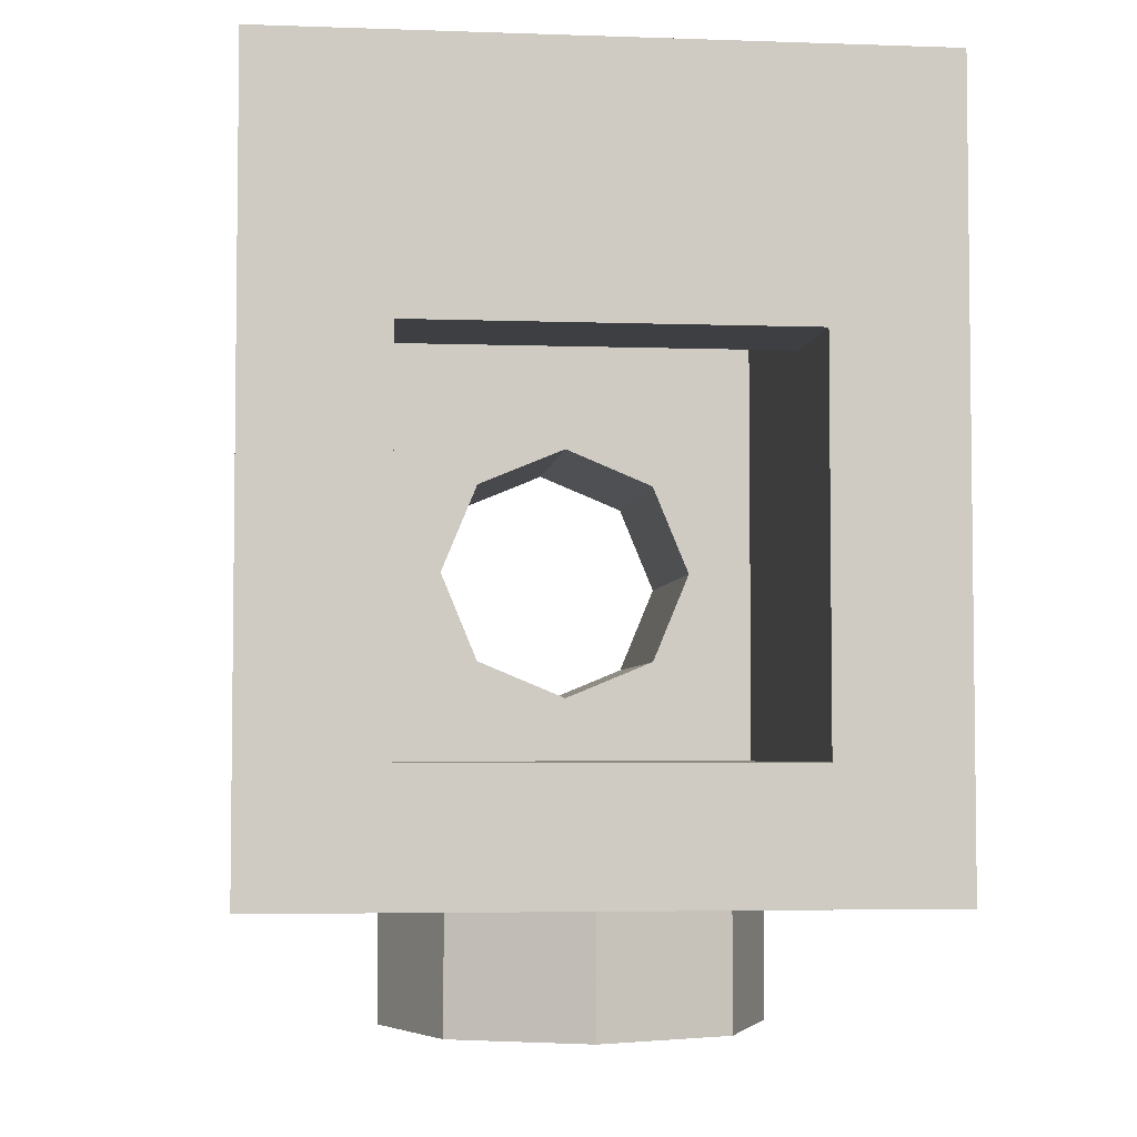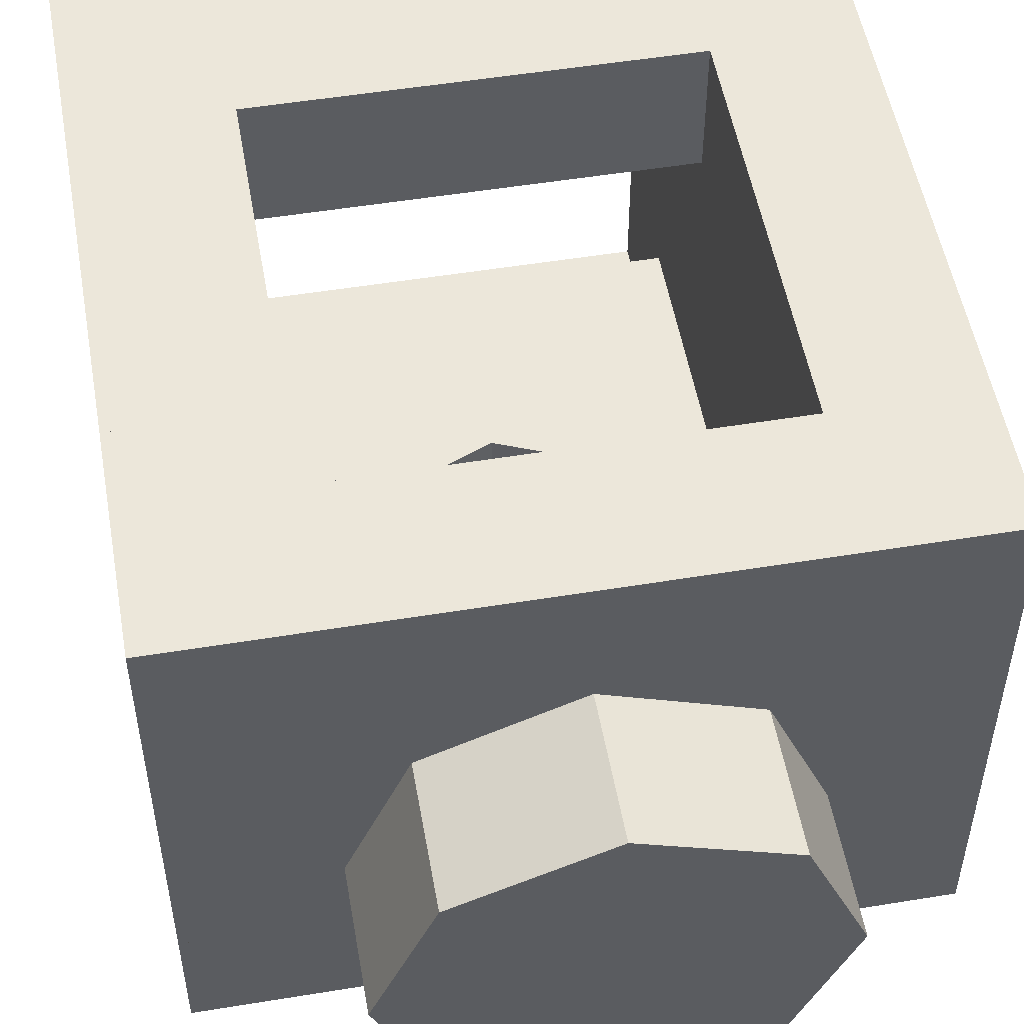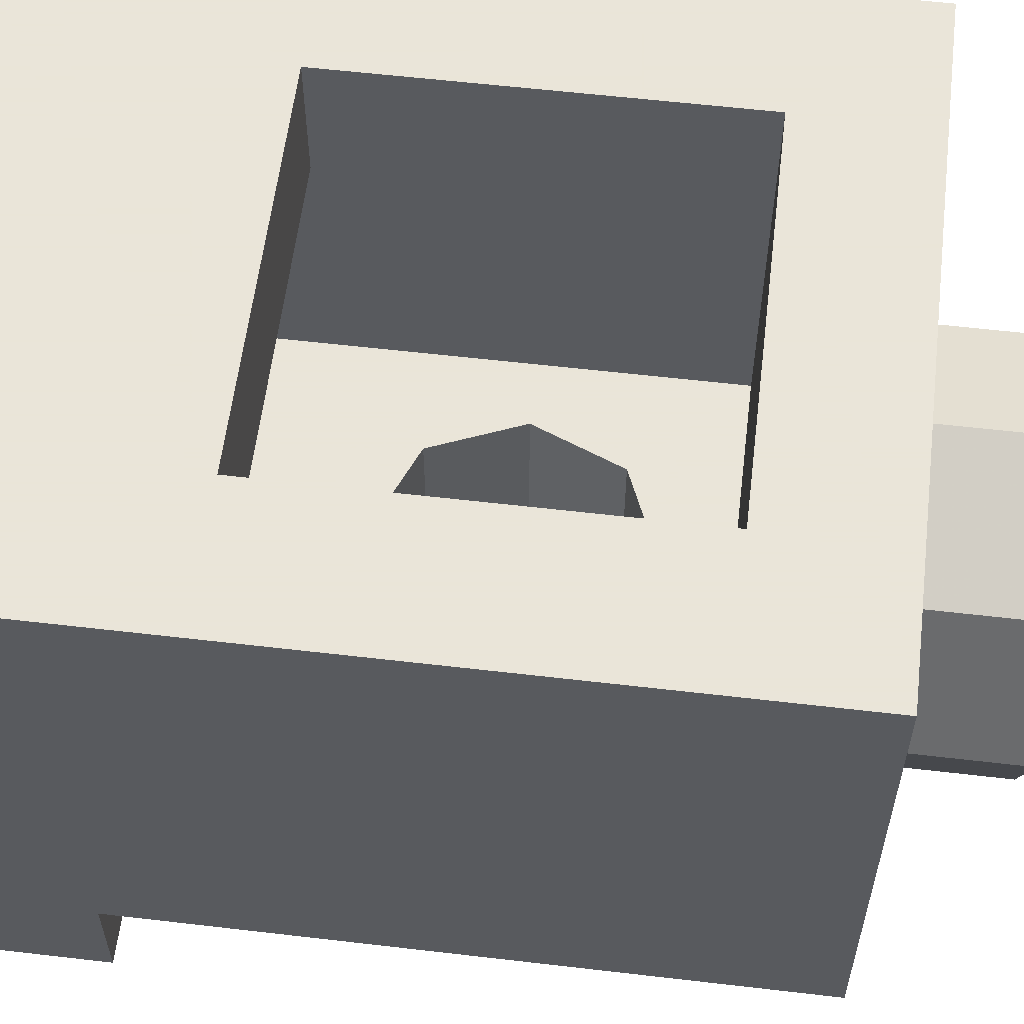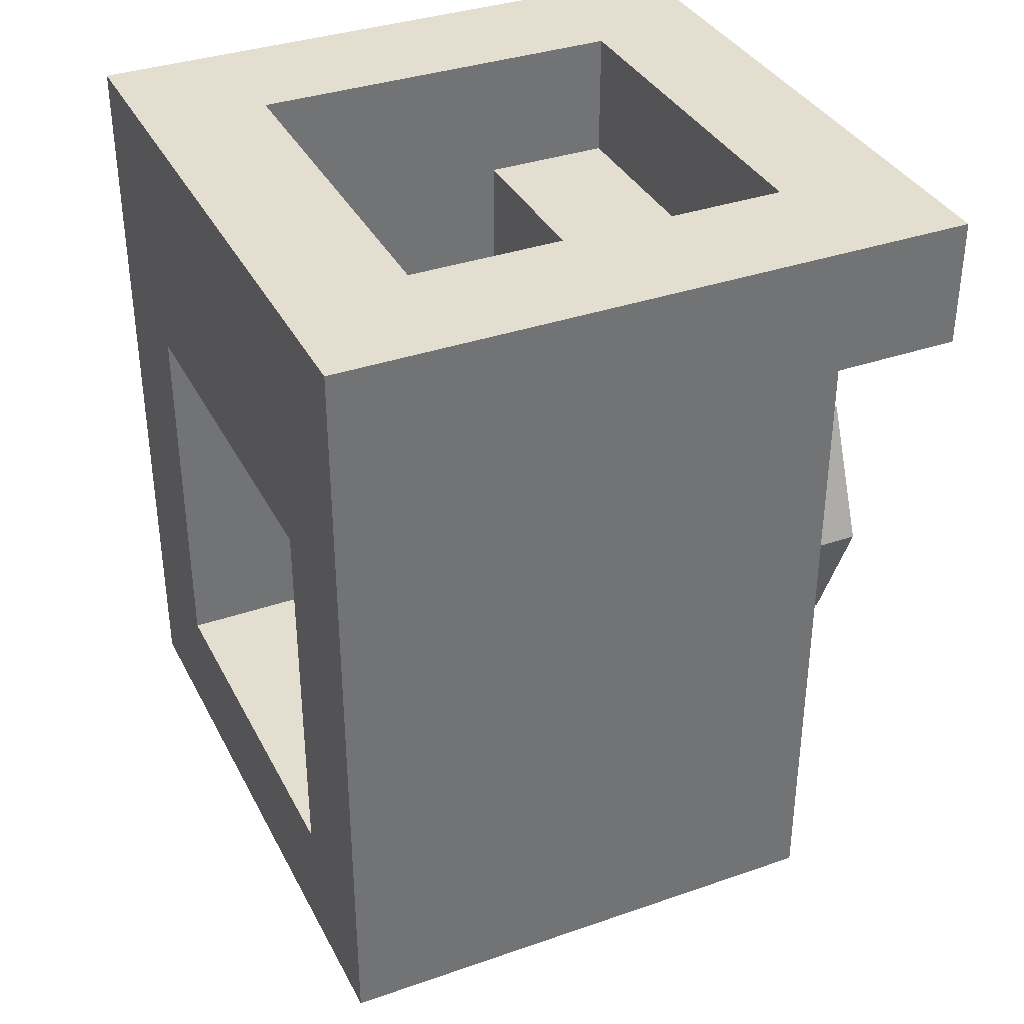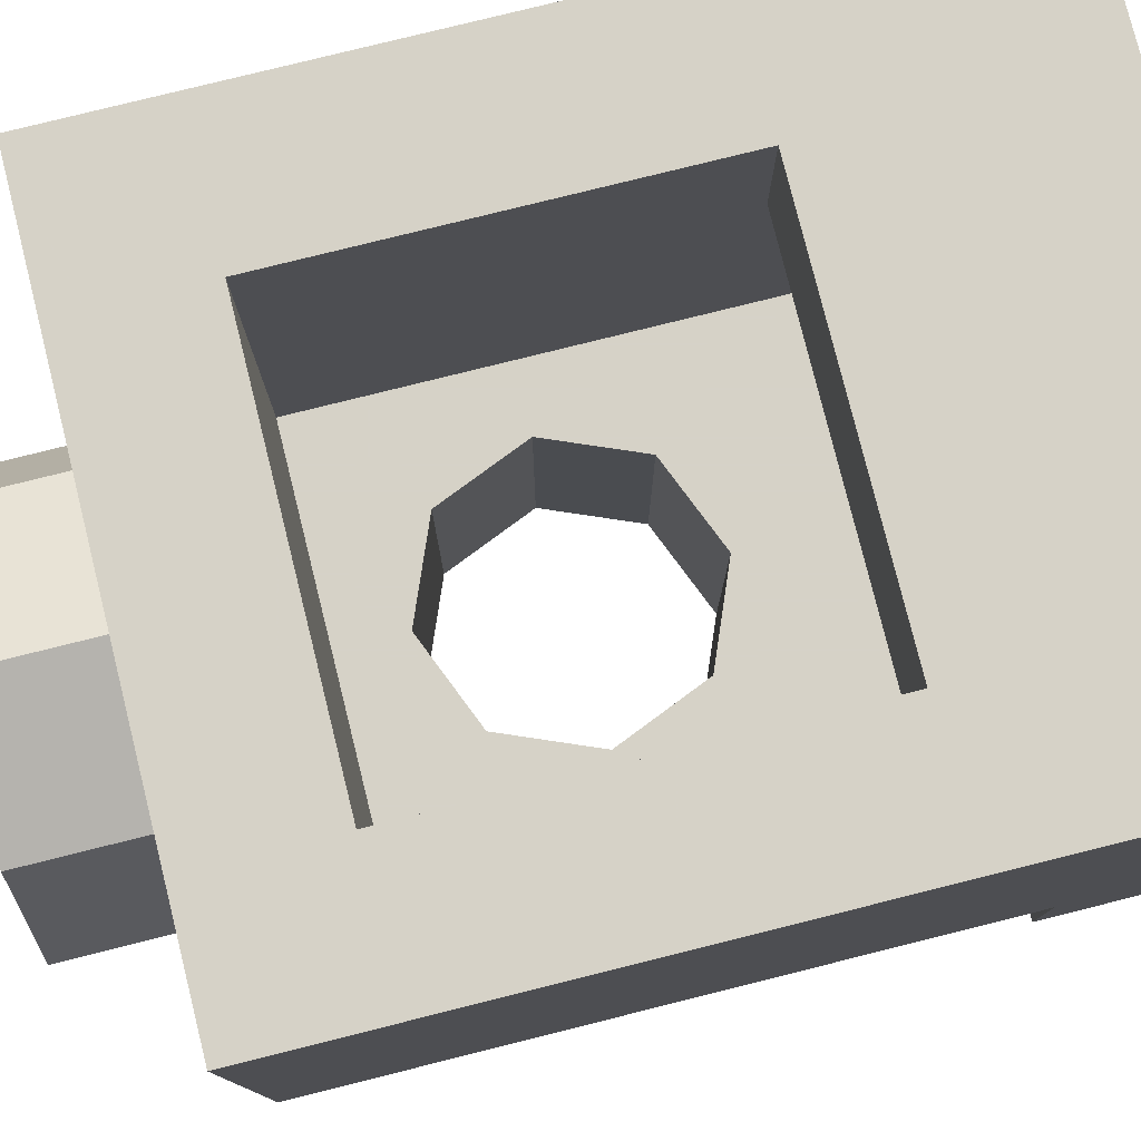
<metadata>
{"format":"obj","ext":"obj","renderer":"f3d","projection":"perspective","resolution":1024,"background":"white","views":[{"elev":-4.3,"azim":-6.4,"up":"+Y"},{"elev":52.5,"azim":-10.0,"up":"+Z"},{"elev":58.6,"azim":-83.1,"up":"+Z"},{"elev":35.8,"azim":65.5,"up":"+Y"},{"elev":78.5,"azim":76.0,"up":"+Z"}]}
</metadata>
<code>
v 0.5 1.2 0.5
v 0.3 1.2 0.3
v -0.3 1.2 0.3
v -0.5 1.2 0.5
v -0.5 1.2 0.5
v -0.3 1.2 0.3
v -0.3 1.2 -0.3
v -0.5 1.2 -0.5
v -0.5 1.2 -0.5
v -0.3 1.2 -0.3
v 0.3 1.2 -0.3
v 0.5 1.2 -0.5
v 0.5 1.2 -0.5
v 0.3 1.2 -0.3
v 0.3 1.2 0.3
v 0.5 1.2 0.5
v -0.5 1 -0.3
v -0.5 1 -0.5
v 0.5 1 -0.5
v 0.5 1 -0.3
v 0.3 1 -0.1
v 0.3 1 -0.3
v -0.3 1 -0.3
v -0.3 1 -0.1
v -0.3 0.8 0.5
v -0.3 0.8 0.3
v 0.3 0.8 0.3
v 0.3 0.8 0.5
v 0.3 0.2 0.5
v 0.3 0.2 -0.1
v -0.3 0.2 -0.1
v -0.3 0.2 0.5
v -0.5 0 0.5
v -0.5 0 -0.3
v 0.5 0 -0.3
v 0.5 0 0.5
v 0.2 0.3 -0.1
v 0.1414 0.3586 -0.1
v 0.2 0.5 -0.1
v 0.2 0.3 -0.1
v 0 0.3 -0.1
v 0.1414 0.3586 -0.1
v -0.2 0.3 -0.1
v -0.1414 0.3586 -0.1
v 0 0.3 -0.1
v -0.2 0.3 -0.1
v -0.2 0.5 -0.1
v -0.1414 0.3586 -0.1
v -0.2 0.7 -0.1
v -0.1414 0.6414 -0.1
v -0.2 0.5 -0.1
v -0.2 0.7 -0.1
v 0 0.7 -0.1
v -0.1414 0.6414 -0.1
v 0.2 0.7 -0.1
v 0.1414 0.6414 -0.1
v 0 0.7 -0.1
v 0.2 0.7 -0.1
v 0.2 0.5 -0.1
v 0.1414 0.6414 -0.1
v 0.1414 0.6414 -0.1
v 0.2 0.5 -0.1
v 0.2 0.5 -0.3
v 0.1414 0.6414 -0.3
v 0 0.7 -0.1
v 0.1414 0.6414 -0.1
v 0.1414 0.6414 -0.3
v 0 0.7 -0.3
v -0.1414 0.6414 -0.1
v 0 0.7 -0.1
v 0 0.7 -0.3
v -0.1414 0.6414 -0.3
v -0.2 0.5 -0.1
v -0.1414 0.6414 -0.1
v -0.1414 0.6414 -0.3
v -0.2 0.5 -0.3
v -0.1414 0.3586 -0.1
v -0.2 0.5 -0.1
v -0.2 0.5 -0.3
v -0.1414 0.3586 -0.3
v 0 0.3 -0.1
v -0.1414 0.3586 -0.1
v -0.1414 0.3586 -0.3
v 0 0.3 -0.3
v 0.1414 0.3586 -0.1
v 0 0.3 -0.1
v 0 0.3 -0.3
v 0.1414 0.3586 -0.3
v 0.2 0.5 -0.1
v 0.1414 0.3586 -0.1
v 0.1414 0.3586 -0.3
v 0.2 0.5 -0.3
v 0.3 0.8 -0.3
v 0.2121 0.7121 -0.3
v 0.3 0.5 -0.3
v 0.3 0.8 -0.3
v 0 0.8 -0.3
v 0.2121 0.7121 -0.3
v -0.3 0.8 -0.3
v -0.2121 0.7121 -0.3
v 0 0.8 -0.3
v -0.3 0.8 -0.3
v -0.3 0.5 -0.3
v -0.2121 0.7121 -0.3
v -0.3 0.2 -0.3
v -0.2121 0.2879 -0.3
v -0.3 0.5 -0.3
v -0.3 0.2 -0.3
v 0 0.2 -0.3
v -0.2121 0.2879 -0.3
v 0.3 0.2 -0.3
v 0.2121 0.2879 -0.3
v 0 0.2 -0.3
v 0.3 0.2 -0.3
v 0.3 0.5 -0.3
v 0.2121 0.2879 -0.3
v -0.3 0.8 0.5
v 0.3 0.8 0.5
v 0.5 1.2 0.5
v -0.5 1.2 0.5
v -0.3 0.2 0.5
v -0.3 0.8 0.5
v -0.5 1.2 0.5
v -0.5 0 0.5
v 0.3 0.2 0.5
v -0.3 0.2 0.5
v -0.5 0 0.5
v 0.5 0 0.5
v 0.3 0.8 0.5
v 0.3 0.2 0.5
v 0.5 0 0.5
v 0.5 1.2 0.5
v 0.3 1.2 0.3
v 0.3 0.8 0.3
v -0.3 0.8 0.3
v -0.3 1.2 0.3
v -0.2 0.7 -0.1
v 0.2 0.7 -0.1
v 0.3 1 -0.1
v -0.3 1 -0.1
v -0.2 0.3 -0.1
v -0.2 0.7 -0.1
v -0.3 1 -0.1
v -0.3 0.2 -0.1
v 0.2 0.3 -0.1
v -0.2 0.3 -0.1
v -0.3 0.2 -0.1
v 0.3 0.2 -0.1
v 0.2 0.7 -0.1
v 0.2 0.3 -0.1
v 0.3 0.2 -0.1
v 0.3 1 -0.1
v 0.5 1 -0.3
v 0.3 0.8 -0.3
v -0.3 0.8 -0.3
v -0.5 1 -0.3
v -0.5 1 -0.3
v -0.3 0.8 -0.3
v -0.3 0.2 -0.3
v -0.5 0 -0.3
v -0.5 0 -0.3
v -0.3 0.2 -0.3
v 0.3 0.2 -0.3
v 0.5 0 -0.3
v 0.5 0 -0.3
v 0.3 0.2 -0.3
v 0.3 0.8 -0.3
v 0.5 1 -0.3
v -0.3 1 -0.3
v 0.3 1 -0.3
v 0.3 1.2 -0.3
v -0.3 1.2 -0.3
v 0.5 1.2 -0.5
v 0.5 1 -0.5
v -0.5 1 -0.5
v -0.5 1.2 -0.5
v 0.5 1.2 0.5
v 0.5 1 -0.3
v 0.5 1 -0.5
v 0.5 1.2 -0.5
v 0.5 1.2 0.5
v 0.5 0 0.5
v 0.5 0 -0.3
v 0.5 1 -0.3
v 0.3 1 -0.3
v 0.3 1 -0.1
v 0.3 1.2 0.3
v 0.3 1.2 -0.3
v 0.3 1.2 0.3
v 0.3 1 -0.1
v 0.3 0.2 -0.1
v 0.3 0.8 0.3
v 0.3 0.2 -0.1
v 0.3 0.2 0.5
v 0.3 0.8 0.5
v 0.3 0.8 0.3
v -0.3 1.2 0.3
v -0.3 1 -0.1
v -0.3 1 -0.3
v -0.3 1.2 -0.3
v -0.3 0.2 -0.1
v -0.3 1 -0.1
v -0.3 1.2 0.3
v -0.3 0.8 0.3
v -0.3 0.8 0.5
v -0.3 0.2 0.5
v -0.3 0.2 -0.1
v -0.3 0.8 0.3
v -0.5 1 -0.5
v -0.5 1 -0.3
v -0.5 1.2 0.5
v -0.5 1.2 -0.5
v -0.5 0 -0.3
v -0.5 0 0.5
v -0.5 1.2 0.5
v -0.5 1 -0.3
v 0.2121 0 0.2121
v 0.3 0 0
v 0.3 -0.2 0
v 0.2121 -0.2 0.2121
v 0 0 0.3
v 0.2121 0 0.2121
v 0.2121 -0.2 0.2121
v 0 -0.2 0.3
v -0.2121 0 0.2121
v 0 0 0.3
v 0 -0.2 0.3
v -0.2121 -0.2 0.2121
v -0.3 0 0
v -0.2121 0 0.2121
v -0.2121 -0.2 0.2121
v -0.3 -0.2 0
v -0.2121 0 -0.2121
v -0.3 0 0
v -0.3 -0.2 0
v -0.2121 -0.2 -0.2121
v 0 0 -0.3
v -0.2121 0 -0.2121
v -0.2121 -0.2 -0.2121
v 0 -0.2 -0.3
v 0.2121 0 -0.2121
v 0 0 -0.3
v 0 -0.2 -0.3
v 0.2121 -0.2 -0.2121
v 0.3 0 0
v 0.2121 0 -0.2121
v 0.2121 -0.2 -0.2121
v 0.3 -0.2 0
v 0 -0.2 0
v 0.3 -0.2 0
v 0.2121 -0.2 0.2121
v 0 -0.2 0
v 0.2121 -0.2 0.2121
v 0 -0.2 0.3
v 0 -0.2 0
v 0 -0.2 0.3
v -0.2121 -0.2 0.2121
v 0 -0.2 0
v -0.2121 -0.2 0.2121
v -0.3 -0.2 0
v 0 -0.2 0
v -0.3 -0.2 0
v -0.2121 -0.2 -0.2121
v 0 -0.2 0
v -0.2121 -0.2 -0.2121
v 0 -0.2 -0.3
v 0 -0.2 0
v 0 -0.2 -0.3
v 0.2121 -0.2 -0.2121
v 0 -0.2 0
v 0.2121 -0.2 -0.2121
v 0.3 -0.2 0
v 0.1414 0.6414 -0.5
v 0.2 0.5 -0.5
v 0.2 0.5 -0.3
v 0.1414 0.6414 -0.3
v 0 0.7 -0.5
v 0.1414 0.6414 -0.5
v 0.1414 0.6414 -0.3
v 0 0.7 -0.3
v -0.1414 0.6414 -0.5
v 0 0.7 -0.5
v 0 0.7 -0.3
v -0.1414 0.6414 -0.3
v -0.2 0.5 -0.5
v -0.1414 0.6414 -0.5
v -0.1414 0.6414 -0.3
v -0.2 0.5 -0.3
v -0.1414 0.3586 -0.5
v -0.2 0.5 -0.5
v -0.2 0.5 -0.3
v -0.1414 0.3586 -0.3
v 0 0.3 -0.5
v -0.1414 0.3586 -0.5
v -0.1414 0.3586 -0.3
v 0 0.3 -0.3
v 0.1414 0.3586 -0.5
v 0 0.3 -0.5
v 0 0.3 -0.3
v 0.1414 0.3586 -0.3
v 0.2 0.5 -0.5
v 0.1414 0.3586 -0.5
v 0.1414 0.3586 -0.3
v 0.2 0.5 -0.3
v 0.2121 0.7121 -0.5
v 0.3 0.5 -0.5
v 0.3 0.5 -0.3
v 0.2121 0.7121 -0.3
v 0 0.8 -0.5
v 0.2121 0.7121 -0.5
v 0.2121 0.7121 -0.3
v 0 0.8 -0.3
v -0.2121 0.7121 -0.5
v 0 0.8 -0.5
v 0 0.8 -0.3
v -0.2121 0.7121 -0.3
v -0.3 0.5 -0.5
v -0.2121 0.7121 -0.5
v -0.2121 0.7121 -0.3
v -0.3 0.5 -0.3
v -0.2121 0.2879 -0.5
v -0.3 0.5 -0.5
v -0.3 0.5 -0.3
v -0.2121 0.2879 -0.3
v 0 0.2 -0.5
v -0.2121 0.2879 -0.5
v -0.2121 0.2879 -0.3
v 0 0.2 -0.3
v 0.2121 0.2879 -0.5
v 0 0.2 -0.5
v 0 0.2 -0.3
v 0.2121 0.2879 -0.3
v 0.3 0.5 -0.5
v 0.2121 0.2879 -0.5
v 0.2121 0.2879 -0.3
v 0.3 0.5 -0.3
v 0.3 0.5 -0.5
v 0.2121 0.7121 -0.5
v 0.1414 0.6414 -0.5
v 0.2 0.5 -0.5
v 0.2121 0.7121 -0.5
v 0 0.8 -0.5
v 0 0.7 -0.5
v 0.1414 0.6414 -0.5
v 0 0.8 -0.5
v -0.2121 0.7121 -0.5
v -0.1414 0.6414 -0.5
v 0 0.7 -0.5
v -0.2121 0.7121 -0.5
v -0.3 0.5 -0.5
v -0.2 0.5 -0.5
v -0.1414 0.6414 -0.5
v -0.3 0.5 -0.5
v -0.2121 0.2879 -0.5
v -0.1414 0.3586 -0.5
v -0.2 0.5 -0.5
v -0.2121 0.2879 -0.5
v 0 0.2 -0.5
v 0 0.3 -0.5
v -0.1414 0.3586 -0.5
v 0 0.2 -0.5
v 0.2121 0.2879 -0.5
v 0.1414 0.3586 -0.5
v 0 0.3 -0.5
v 0.2121 0.2879 -0.5
v 0.3 0.5 -0.5
v 0.2 0.5 -0.5
v 0.1414 0.3586 -0.5
v -0.5 0 -0.3
v -0.5 1.2 -0.3
v -0.5 1.2 0.5
v -0.5 0 0.5
v -0.5125 0 0.5
v -0.5125 0 -0.3
v -0.5 0 -0.3
v -0.5 0 0.5
v -0.5125 1.2 0.5
v -0.5125 0 0.5
v -0.5 0 0.5
v -0.5 1.2 0.5
v -0.5125 1.2 -0.3
v -0.5125 1.2 0.5
v -0.5 1.2 0.5
v -0.5 1.2 -0.3
v -0.5125 0 -0.3
v -0.5125 1.2 -0.3
v -0.5 1.2 -0.3
v -0.5 0 -0.3
v -0.5125 1.2 0.4
v -0.5125 1.2 0.5
v -0.5125 1.1 0.5
v -0.5125 0.75 -0.3
v -0.5125 1 -0.3
v -0.5125 0 0.5
v -0.5125 0 0.45
v -0.5125 1.2 0.1
v -0.5125 0.55 0.5
v -0.5125 1.2 -0.15
v -0.5125 1.2 0.1
v -0.5125 0.8 0.5
v -0.5125 0.55 0.5
v -0.5125 1 -0.3
v -0.5125 0.2 0.5
v -0.5125 0 0.5
v -0.5125 0.4 -0.3
v -0.5125 0 0.1
v -0.5125 0 -0.15
v -0.5125 0.15 -0.3
v -0.5125 1.2 0.1
v -0.5125 1.2 0.4
v -0.5125 1.1 0.5
v -0.5125 0.8 0.5
v -0.5125 1 -0.3
v -0.5125 1.2 -0.3
v -0.5125 1.2 -0.15
v -0.5125 1 -0.3
v -0.5125 1.2 -0.15
v -0.5125 0.55 0.5
v -0.5125 0.2 0.5
v -0.5125 0 0.1
v -0.5125 0.4 -0.3
v -0.5125 0.75 -0.3
v -0.5125 0 0.45
v -0.5125 0 -0.3
v -0.5125 0.15 -0.3
v -0.5125 0 -0.15
g mesh2955372
f 1 2 3
f 3 4 1
f 5 6 7
f 7 8 5
f 9 10 11
f 11 12 9
f 13 14 15
f 15 16 13
g mesh2955374
f 17 18 19
f 19 20 17
f 21 22 23
f 23 24 21
g mesh2955376
f 25 26 27
f 27 28 25
g mesh2955378
f 29 30 31
f 31 32 29
g mesh2955380
f 33 34 35
f 35 36 33
g mesh2955384
f 37 39 38
f 40 42 41
f 43 45 44
f 46 48 47
f 49 51 50
f 52 54 53
f 55 57 56
f 58 60 59
g mesh2955386
f 61 63 62
f 63 61 64
f 65 67 66
f 67 65 68
f 69 71 70
f 71 69 72
f 73 75 74
f 75 73 76
f 77 79 78
f 79 77 80
f 81 83 82
f 83 81 84
f 85 87 86
f 87 85 88
f 89 91 90
f 91 89 92
g mesh2955389
f 93 95 94
f 96 98 97
f 99 101 100
f 102 104 103
f 105 107 106
f 108 110 109
f 111 113 112
f 114 116 115
g mesh2955391
f 117 118 119
f 119 120 117
f 121 122 123
f 123 124 121
f 125 126 127
f 127 128 125
f 129 130 131
f 131 132 129
g mesh2955392
f 133 134 135
f 135 136 133
g mesh2955393
f 137 138 139
f 139 140 137
f 141 142 143
f 143 144 141
f 145 146 147
f 147 148 145
f 149 150 151
f 151 152 149
g mesh2955394
f 153 154 155
f 155 156 153
f 157 158 159
f 159 160 157
f 161 162 163
f 163 164 161
f 165 166 167
f 167 168 165
g mesh2955395
f 169 170 171
f 171 172 169
g mesh2955396
f 173 174 175
f 175 176 173
g mesh2955397
f 177 178 179
f 179 180 177
f 181 182 183
f 183 184 181
g mesh2955398
f 185 186 187
f 187 188 185
f 189 190 191
f 191 192 189
f 193 194 195
f 195 196 193
g mesh2955399
f 197 198 199
f 199 200 197
f 201 202 203
f 203 204 201
f 205 206 207
f 207 208 205
g mesh2955400
f 209 210 211
f 211 212 209
f 213 214 215
f 215 216 213
g mesh2955405
f 217 219 218
f 219 217 220
f 221 223 222
f 223 221 224
f 225 227 226
f 227 225 228
f 229 231 230
f 231 229 232
f 233 235 234
f 235 233 236
f 237 239 238
f 239 237 240
f 241 243 242
f 243 241 244
f 245 247 246
f 247 245 248
g mesh2955407
f 249 250 251
f 252 253 254
f 255 256 257
f 258 259 260
f 261 262 263
f 264 265 266
f 267 268 269
f 270 271 272
g mesh2955413
f 273 274 275
f 275 276 273
f 277 278 279
f 279 280 277
f 281 282 283
f 283 284 281
f 285 286 287
f 287 288 285
f 289 290 291
f 291 292 289
f 293 294 295
f 295 296 293
f 297 298 299
f 299 300 297
f 301 302 303
f 303 304 301
g mesh2955415
f 305 307 306
f 307 305 308
f 309 311 310
f 311 309 312
f 313 315 314
f 315 313 316
f 317 319 318
f 319 317 320
f 321 323 322
f 323 321 324
f 325 327 326
f 327 325 328
f 329 331 330
f 331 329 332
f 333 335 334
f 335 333 336
g mesh2955417
f 337 339 338
f 339 337 340
f 341 343 342
f 343 341 344
f 345 347 346
f 347 345 348
f 349 351 350
f 351 349 352
f 353 355 354
f 355 353 356
f 357 359 358
f 359 357 360
f 361 363 362
f 363 361 364
f 365 367 366
f 367 365 368
g mesh2955422
f 369 370 371
f 371 372 369
f 373 374 375
f 375 376 373
f 377 378 379
f 379 380 377
f 381 382 383
f 383 384 381
f 385 386 387
f 387 388 385
g mesh2955424
f 389 391 390
f 392 394 393
f 394 392 395
f 396 398 397
f 399 401 400
f 402 404 403
f 405 407 406
f 407 405 408
g mesh2955425
f 409 411 410
f 411 409 412
f 413 415 414
f 416 418 417
f 418 416 419
f 420 422 421
f 422 420 423
f 424 426 425

</code>
